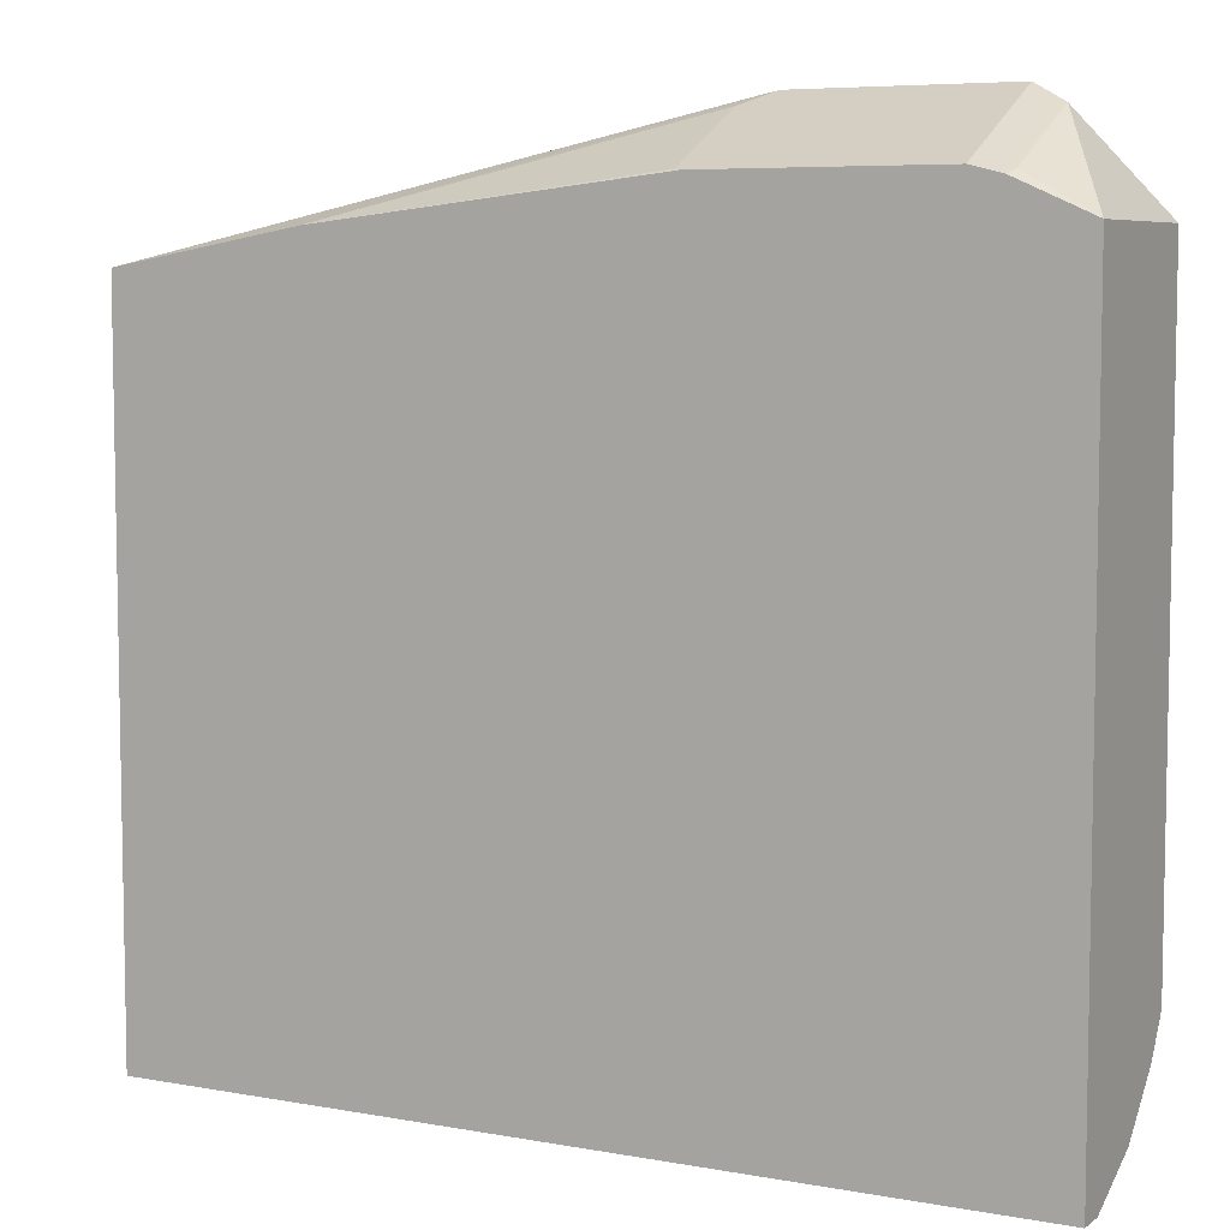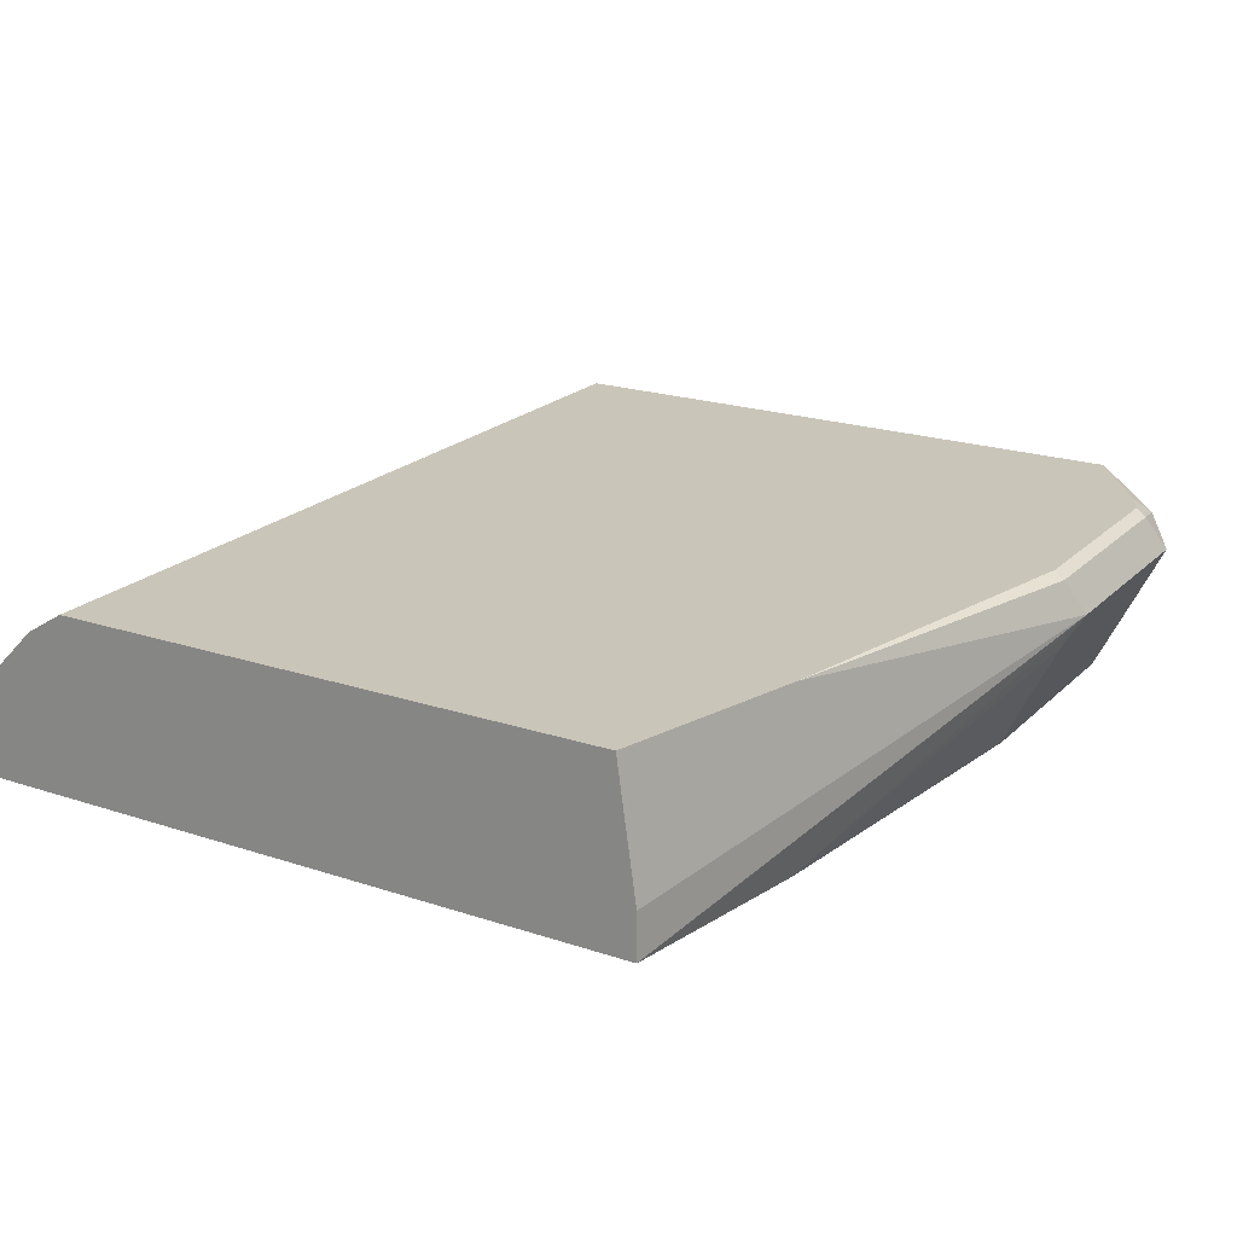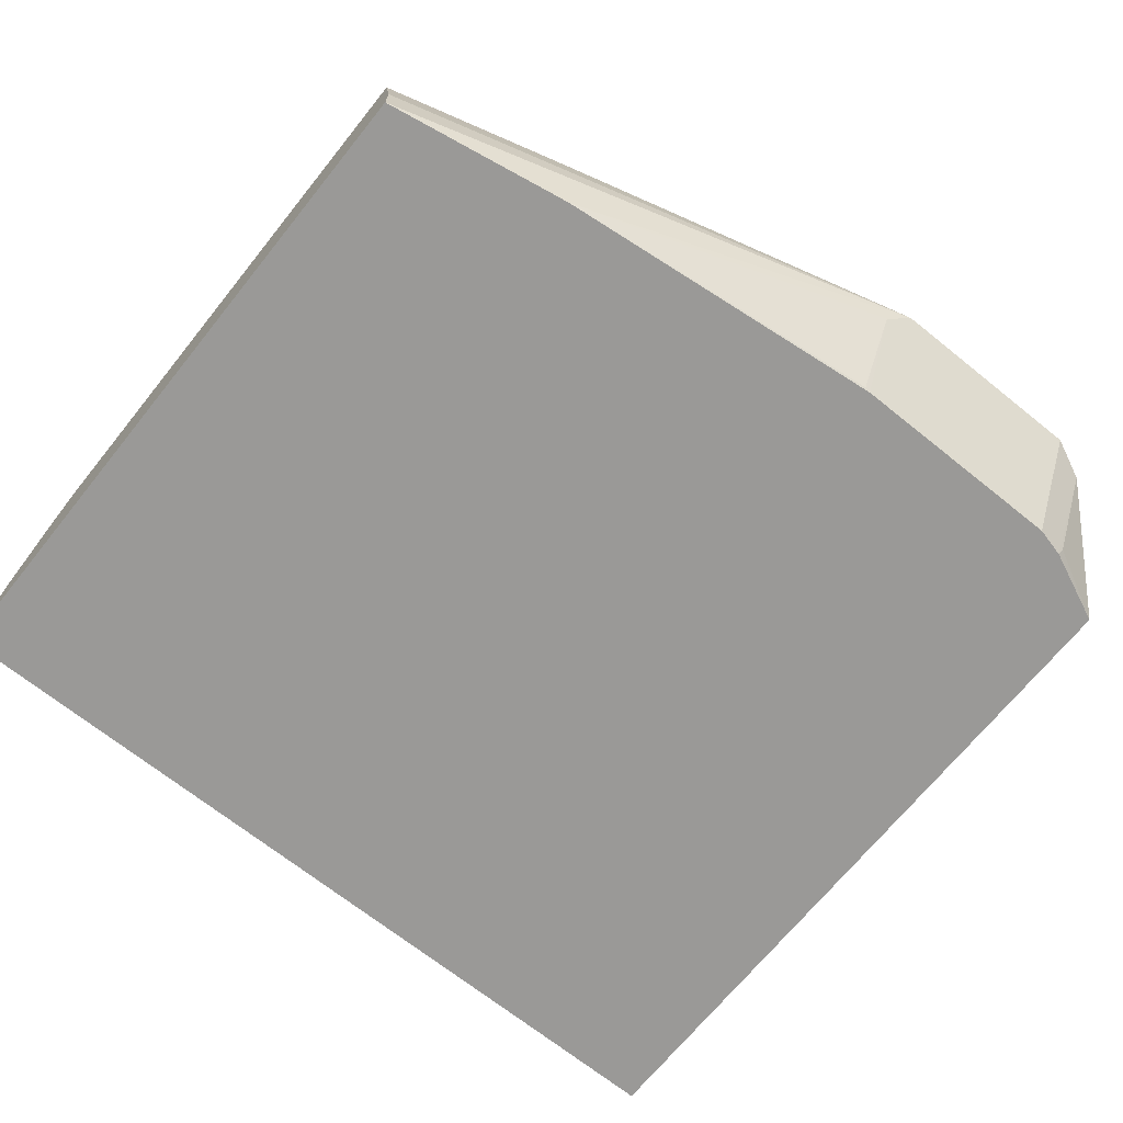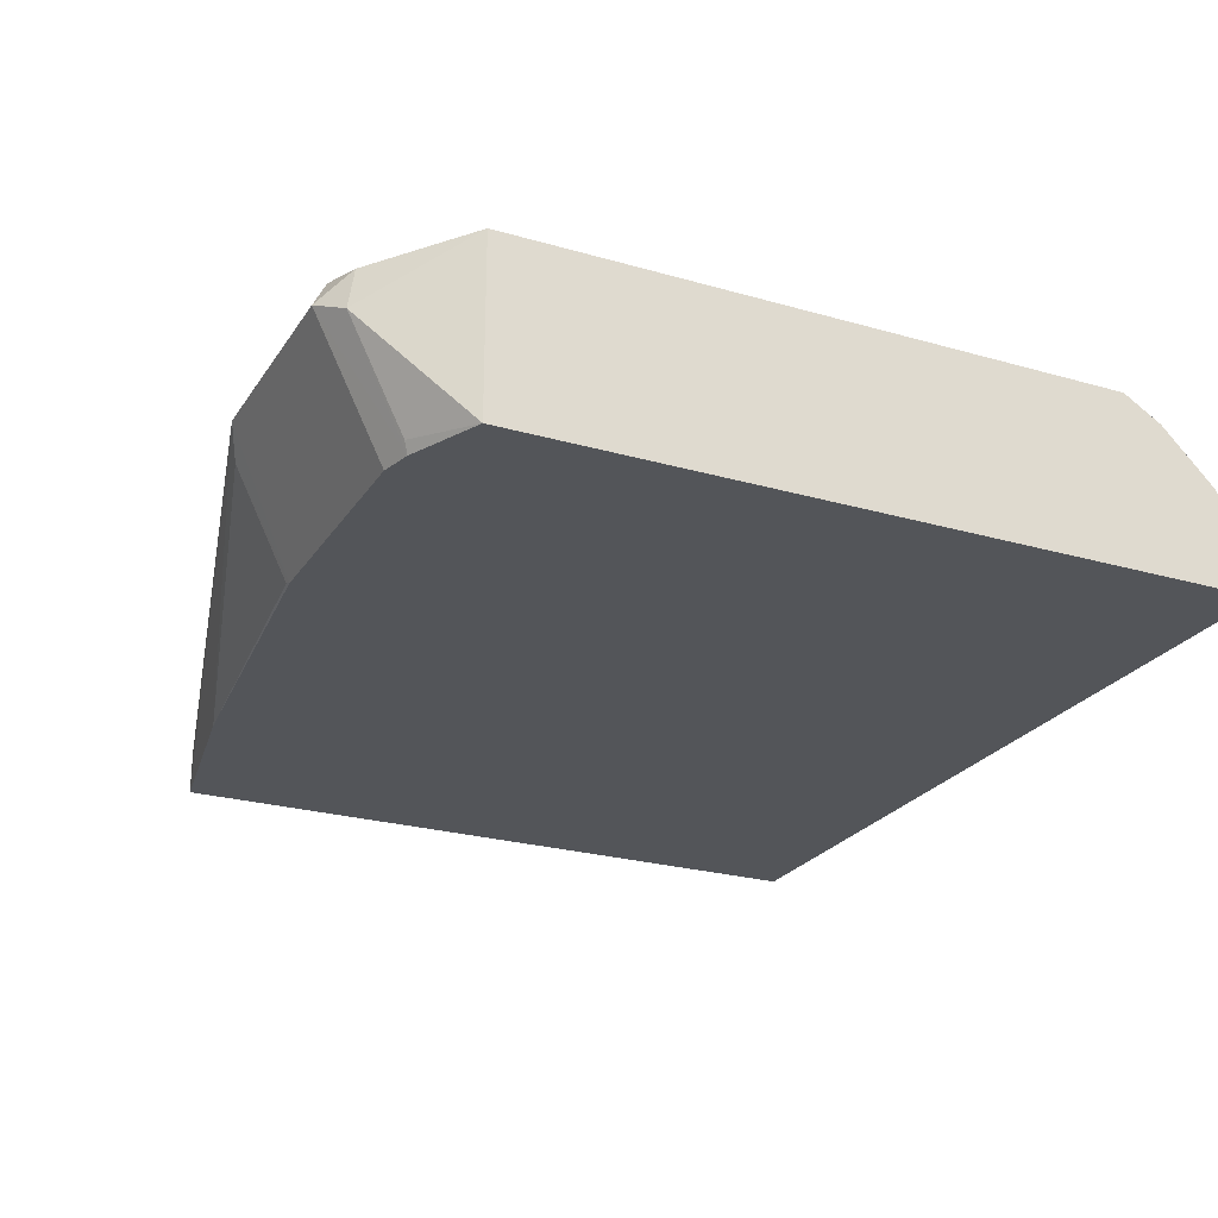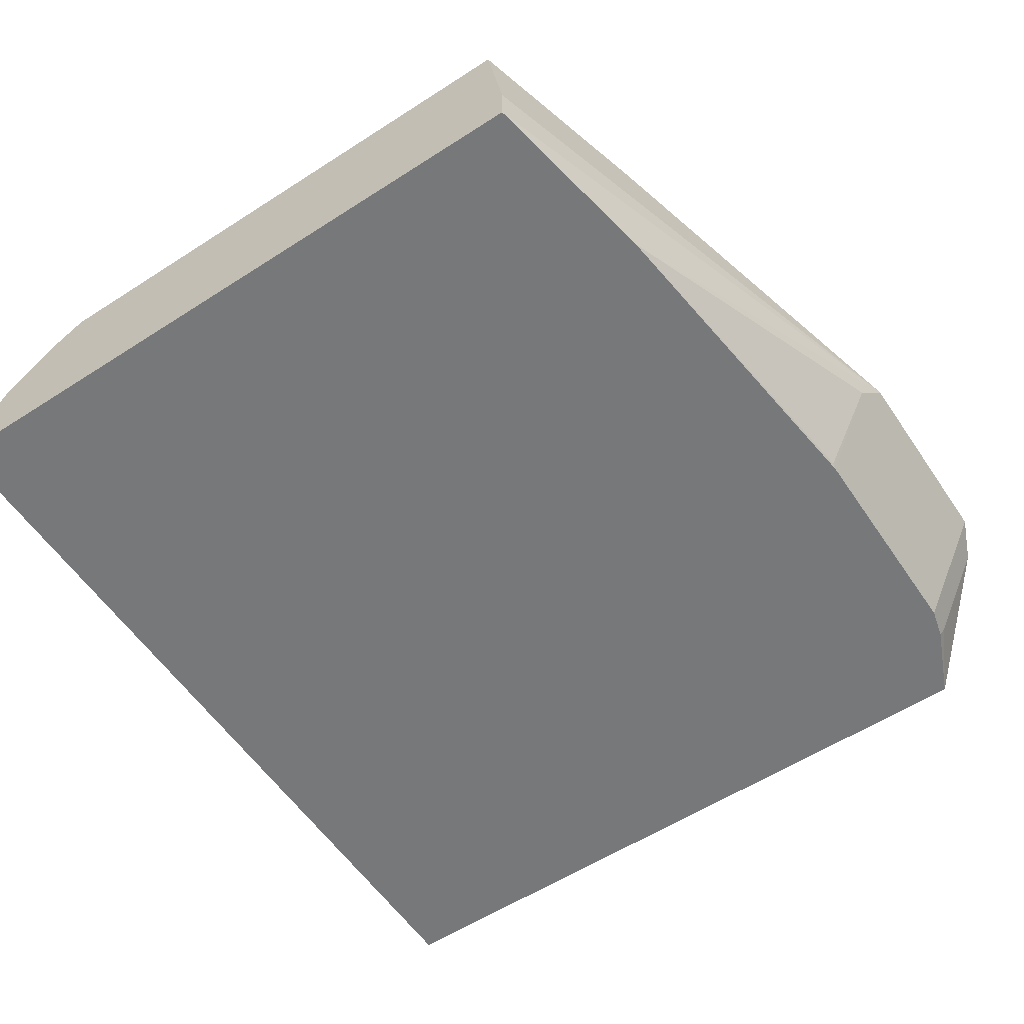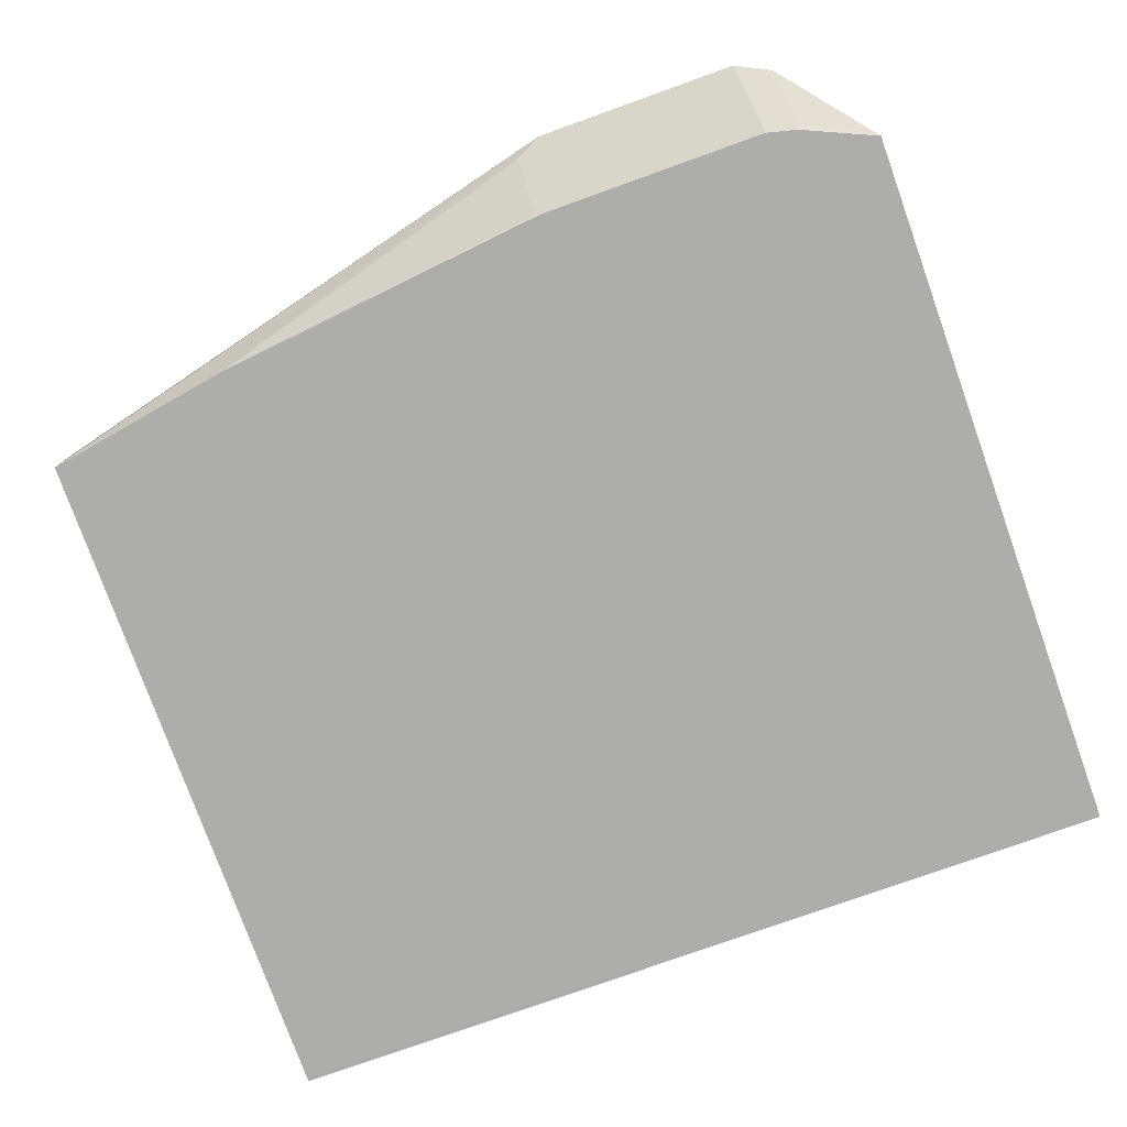
<metadata>
{"format":"obj","ext":"obj","renderer":"f3d","projection":"perspective","resolution":1024,"background":"white","views":[{"elev":6.5,"azim":28.2,"up":"+Z"},{"elev":20.7,"azim":-58.8,"up":"+Y"},{"elev":-68.9,"azim":-38.8,"up":"+Y"},{"elev":-24.5,"azim":64.6,"up":"+Y"},{"elev":-57.4,"azim":-56.2,"up":"+Y"},{"elev":-77.3,"azim":19.7,"up":"+Y"}]}
</metadata>
<code>
v -0.3686 0.02605 -0.5348
v -0.3686 0.02605 -0.2967
v -0.3686 0.03565 -0.5348
v -0.07165 0.02605 -0.5348
v -0.3686 0.04141 -0.2967
v -0.303 0.02605 -0.2853
v -0.1783 0.0713 -0.2496
v -0.3686 0.04754 -0.5289
v -0.07165 0.05921 -0.523
v -0.07165 0.03565 -0.5348
v -0.07165 0.02605 -0.2859
v -0.3686 0.08516 -0.3031
v -0.303 0.08516 -0.2853
v -0.1851 0.02605 -0.2722
v -0.1872 0.02674 -0.2719
v -0.1872 0.06239 -0.254
v -0.107 0.0713 -0.2496
v -0.1842 0.08319 -0.2555
v -0.3686 0.05942 -0.5229
v -0.07165 0.05942 -0.5229
v -0.09508 0.06536 -0.2555
v -0.09508 0.02971 -0.2734
v -0.09656 0.02605 -0.2748
v -0.07165 0.08516 -0.2859
v -0.3686 0.08516 -0.4922
v -0.1823 0.08516 -0.2595
v -0.107 0.02605 -0.2722
v -0.09807 0.08022 -0.2585
v -0.1129 0.08319 -0.2555
v -0.3686 0.07724 -0.5051
v -0.07165 0.07724 -0.5051
v -0.07165 0.08516 -0.4922
v -0.103 0.08516 -0.2634
v -0.1109 0.08516 -0.2595
f 12 24 32
f 12 33 24
f 12 34 33
f 28 34 29
f 12 26 34
f 12 13 26
f 8 19 9
f 11 22 23
f 11 21 22
f 9 19 20
f 7 18 13
f 7 29 18
f 12 32 25
f 11 24 21
f 13 18 26
f 21 24 28
f 17 27 23
f 17 23 21
f 17 21 28
f 17 28 29
f 18 29 34
f 18 34 26
f 19 30 31
f 19 31 20
f 21 23 22
f 24 33 28
f 25 32 31
f 25 31 30
f 28 33 34
f 7 17 29
f 14 16 15
f 7 27 17
f 4 9 20
f 7 16 14
f 7 14 27
f 1 2 5
f 1 5 12
f 1 12 25
f 1 25 30
f 1 30 19
f 1 19 8
f 1 3 10
f 1 10 4
f 1 4 11
f 1 11 23
f 1 23 27
f 1 27 14
f 1 14 6
f 1 8 3
f 2 6 7
f 1 6 2
f 6 16 7
f 6 15 16
f 6 14 15
f 5 13 12
f 4 24 11
f 4 32 24
f 5 7 13
f 4 31 32
f 4 20 31
f 4 10 9
f 3 9 10
f 3 8 9
f 2 7 5

</code>
